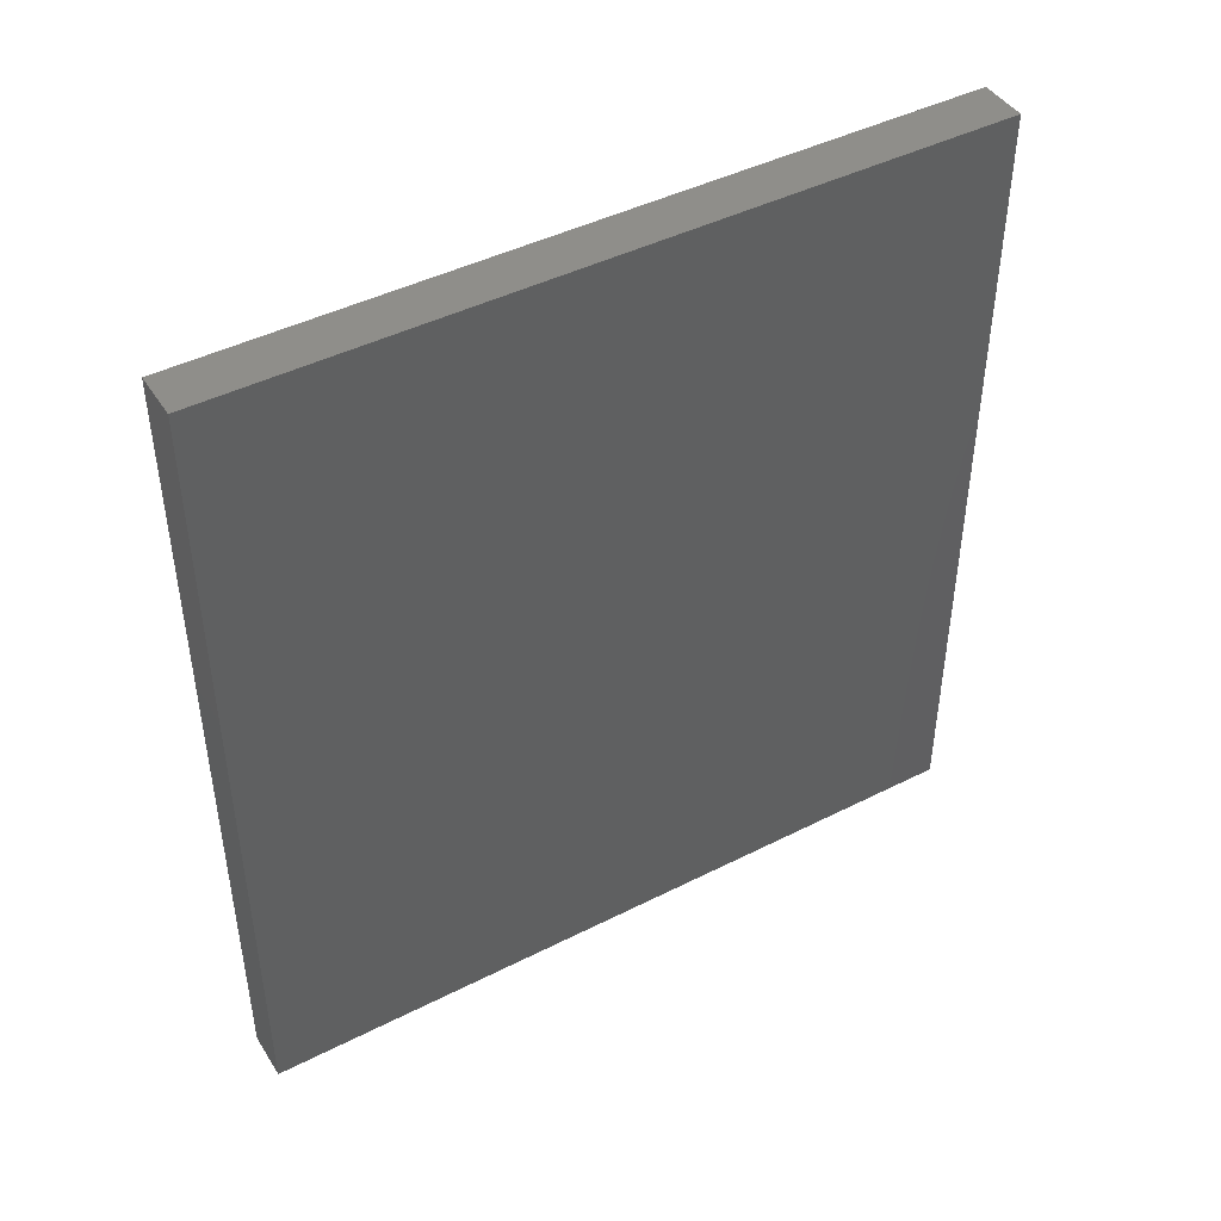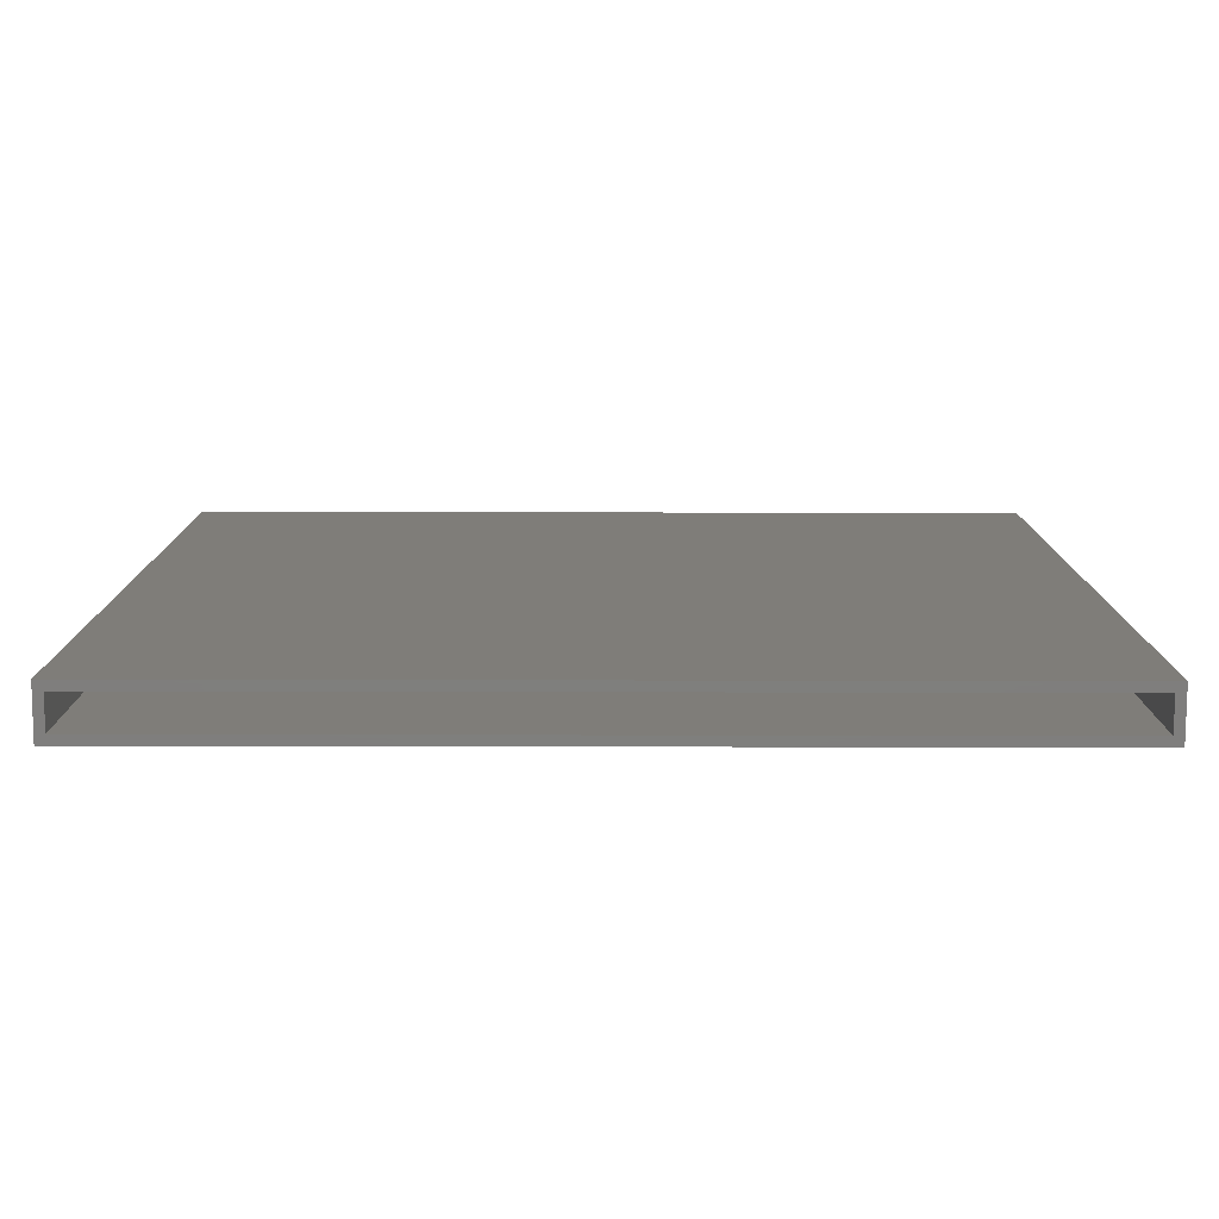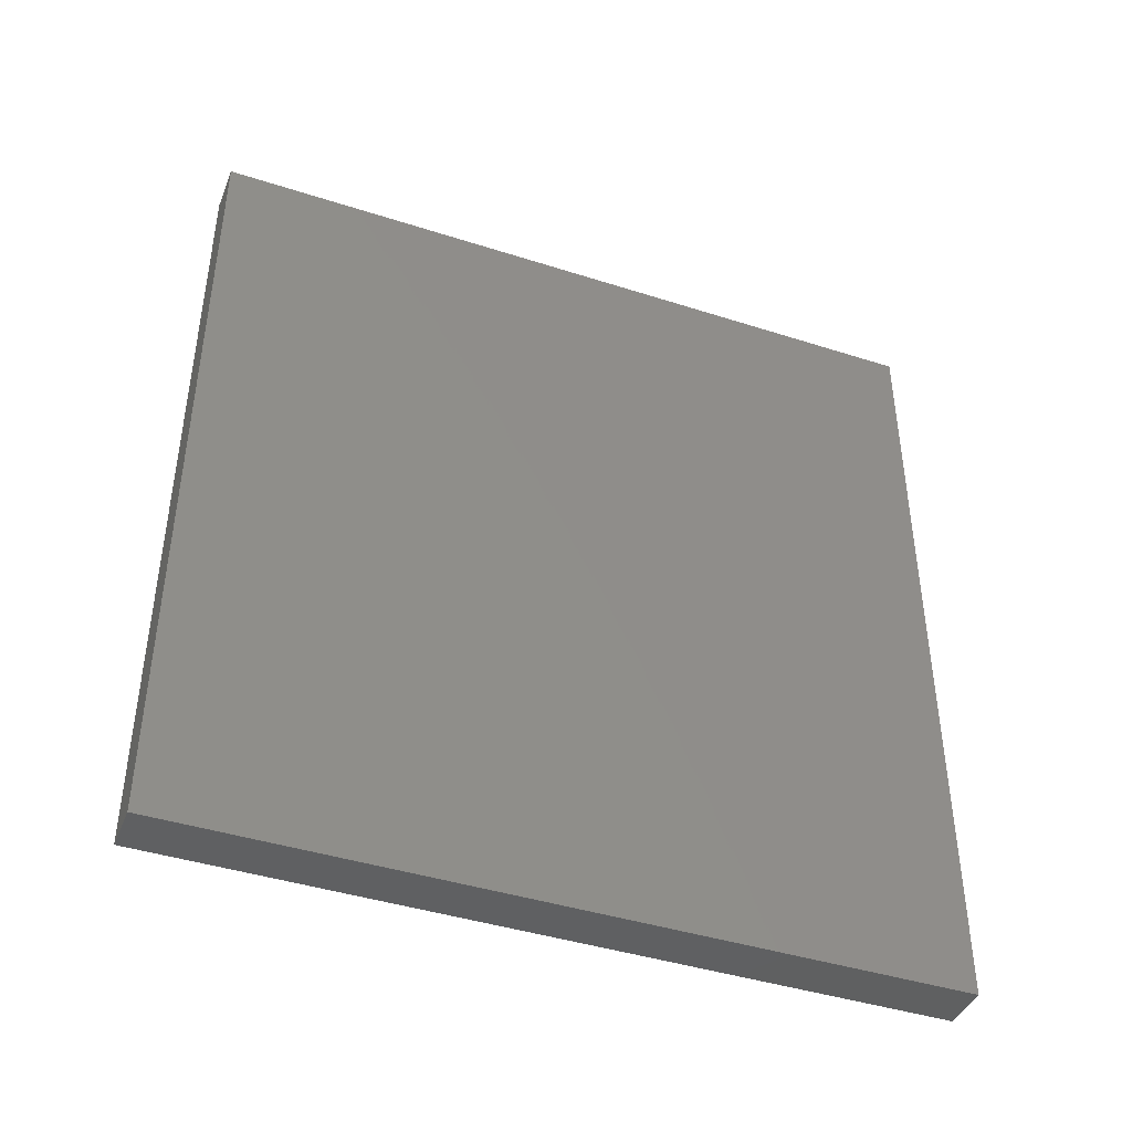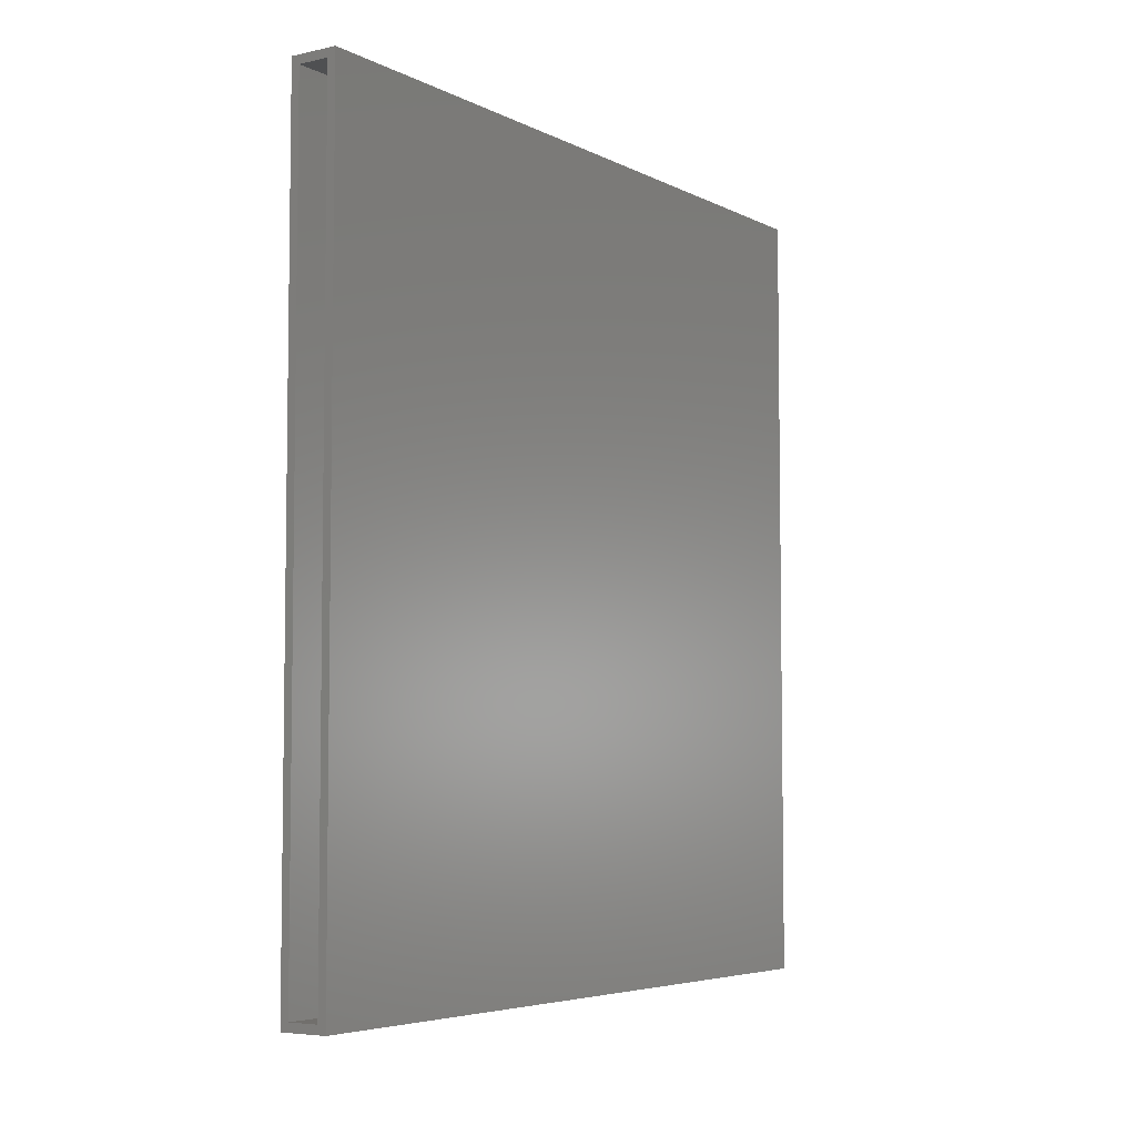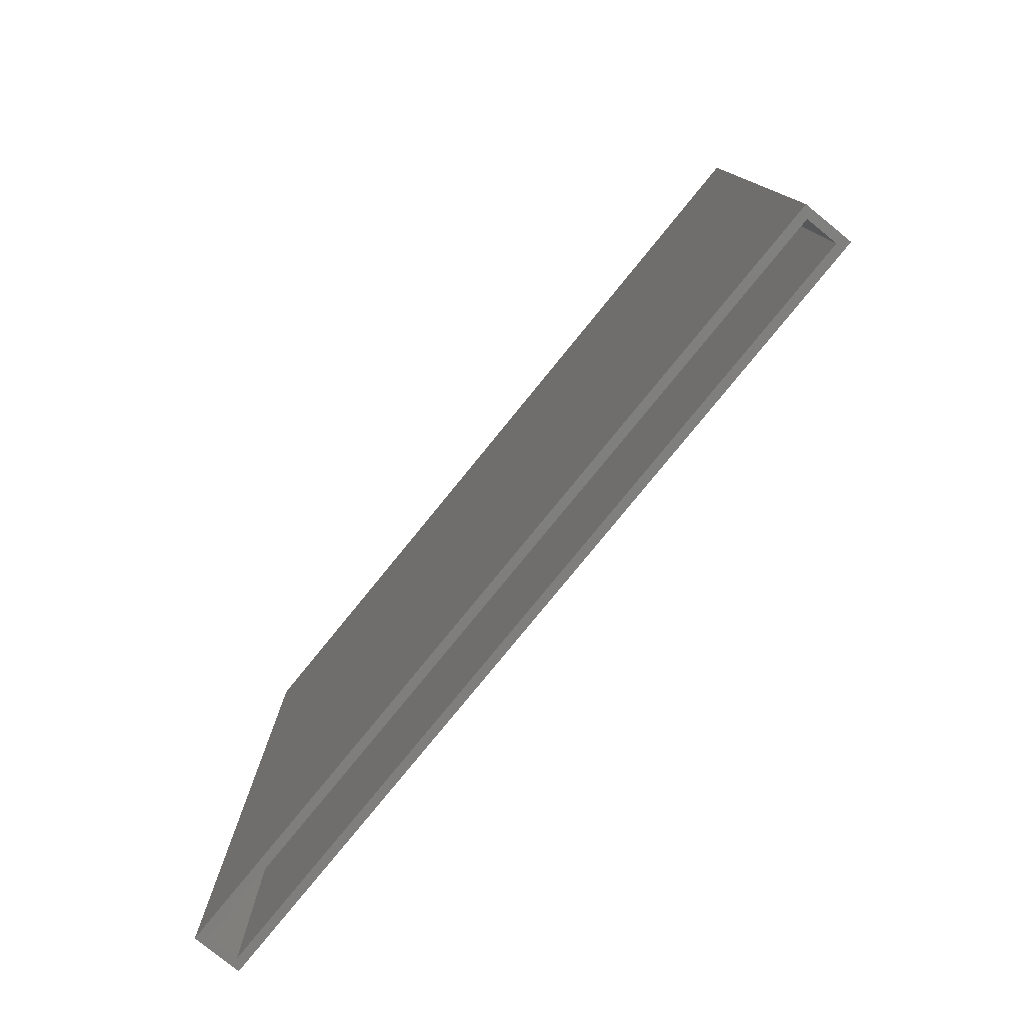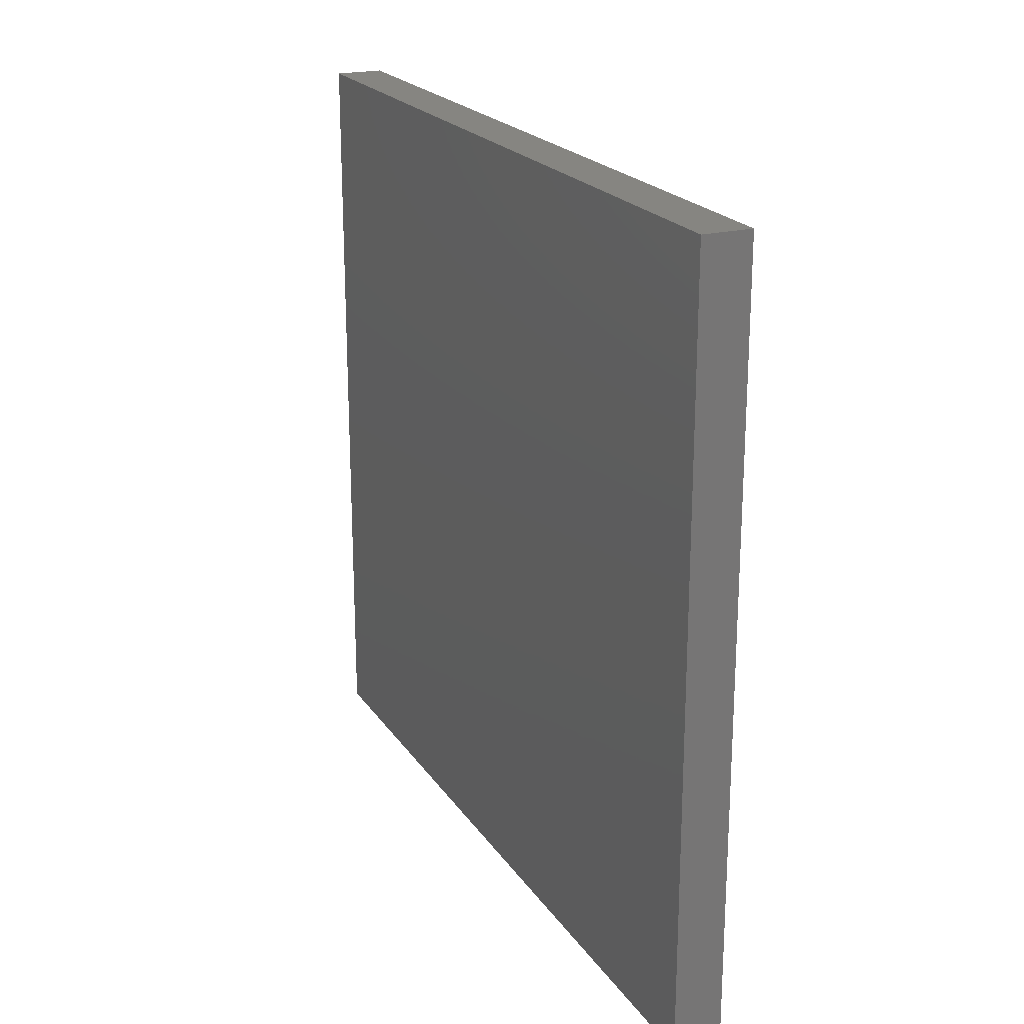
<metadata>
{"format":"stl","ext":"stl","renderer":"f3d","projection":"perspective","resolution":1024,"background":"white","views":[{"elev":44.4,"azim":-120.6,"up":"+Z"},{"elev":-78.9,"azim":89.9,"up":"+Y"},{"elev":-42.1,"azim":-111.1,"up":"+Z"},{"elev":-5.3,"azim":34.1,"up":"+Z"},{"elev":-78.6,"azim":-39.1,"up":"+Y"},{"elev":21.3,"azim":155.3,"up":"+Y"}]}
</metadata>
<code>
# stl→obj: 16 verts, 28 faces
v -0.02344 -0.3516 0
v -0.01562 -0.3516 0.007812
v -0.02344 -0.3516 0.75
v 0.02097 -0.3516 0
v 0.01316 -0.3516 0.007812
v 0.02097 -0.3516 0.75
v -0.01562 -0.3516 0.7422
v 0.01316 -0.3516 0.7422
v 0.01316 0.3438 0.007812
v 0.01316 0.3438 0.7422
v -0.01562 0.3438 0.007812
v -0.01562 0.3438 0.7422
v -0.02344 0.3516 0.75
v 0.02097 0.3516 0.75
v -0.02344 0.3516 0
v 0.02097 0.3516 0
f 1 2 3
f 1 4 2
f 4 5 2
f 4 6 5
f 2 7 3
f 6 3 7
f 6 7 8
f 6 8 5
f 5 8 9
f 9 8 10
f 11 12 2
f 2 12 7
f 2 5 11
f 11 5 9
f 7 12 8
f 8 12 10
f 9 10 11
f 11 10 12
f 3 6 13
f 13 6 14
f 1 15 4
f 4 15 16
f 15 1 13
f 13 1 3
f 16 15 14
f 14 15 13
f 4 16 6
f 6 16 14

</code>
